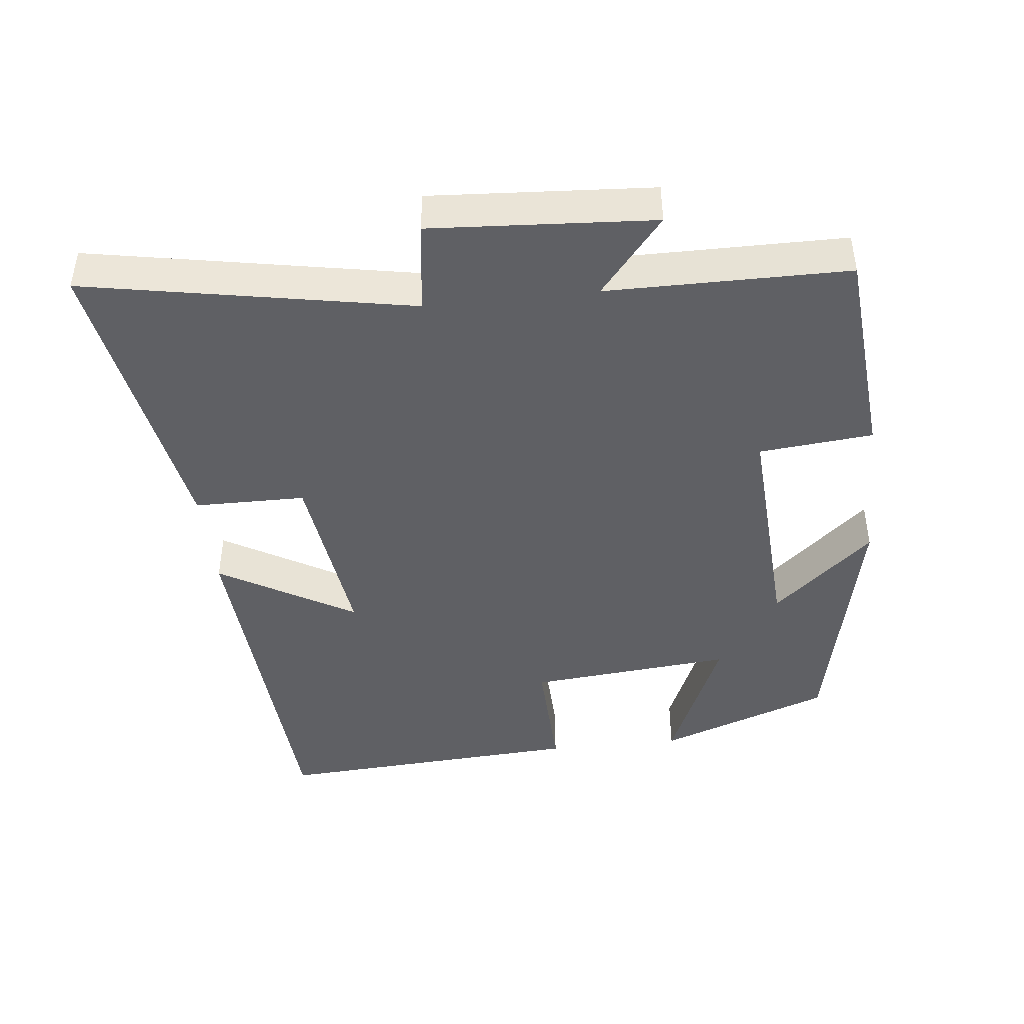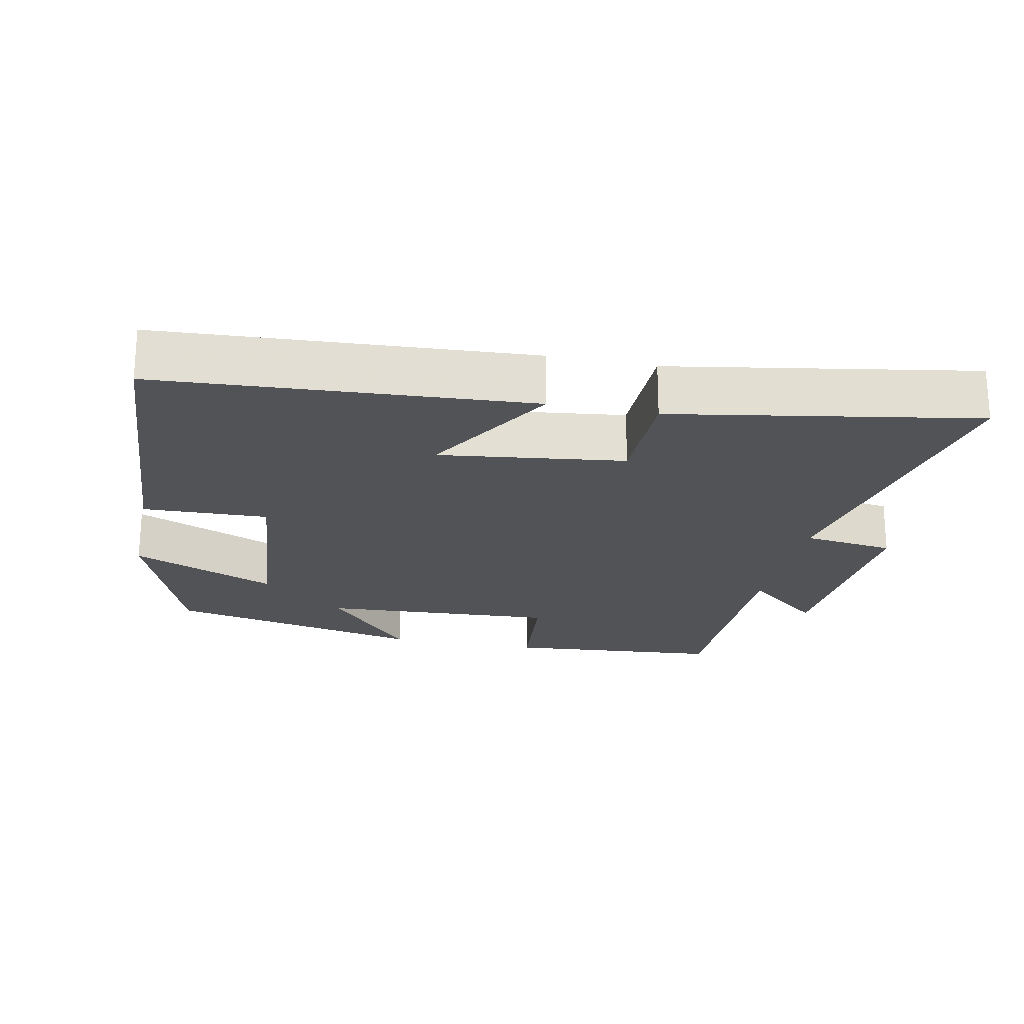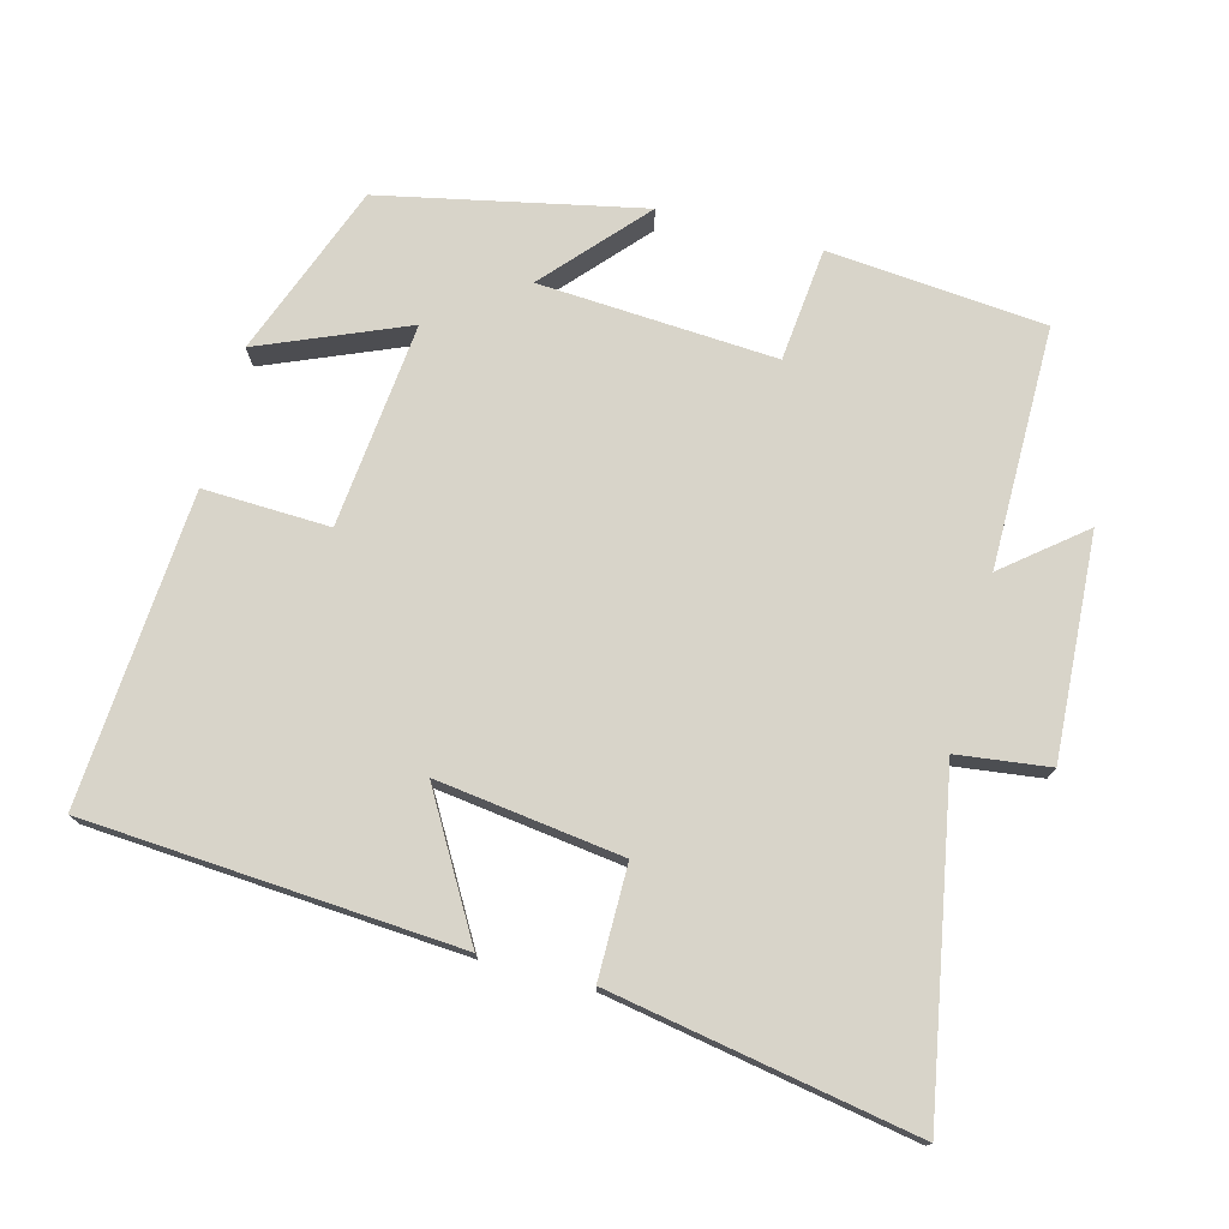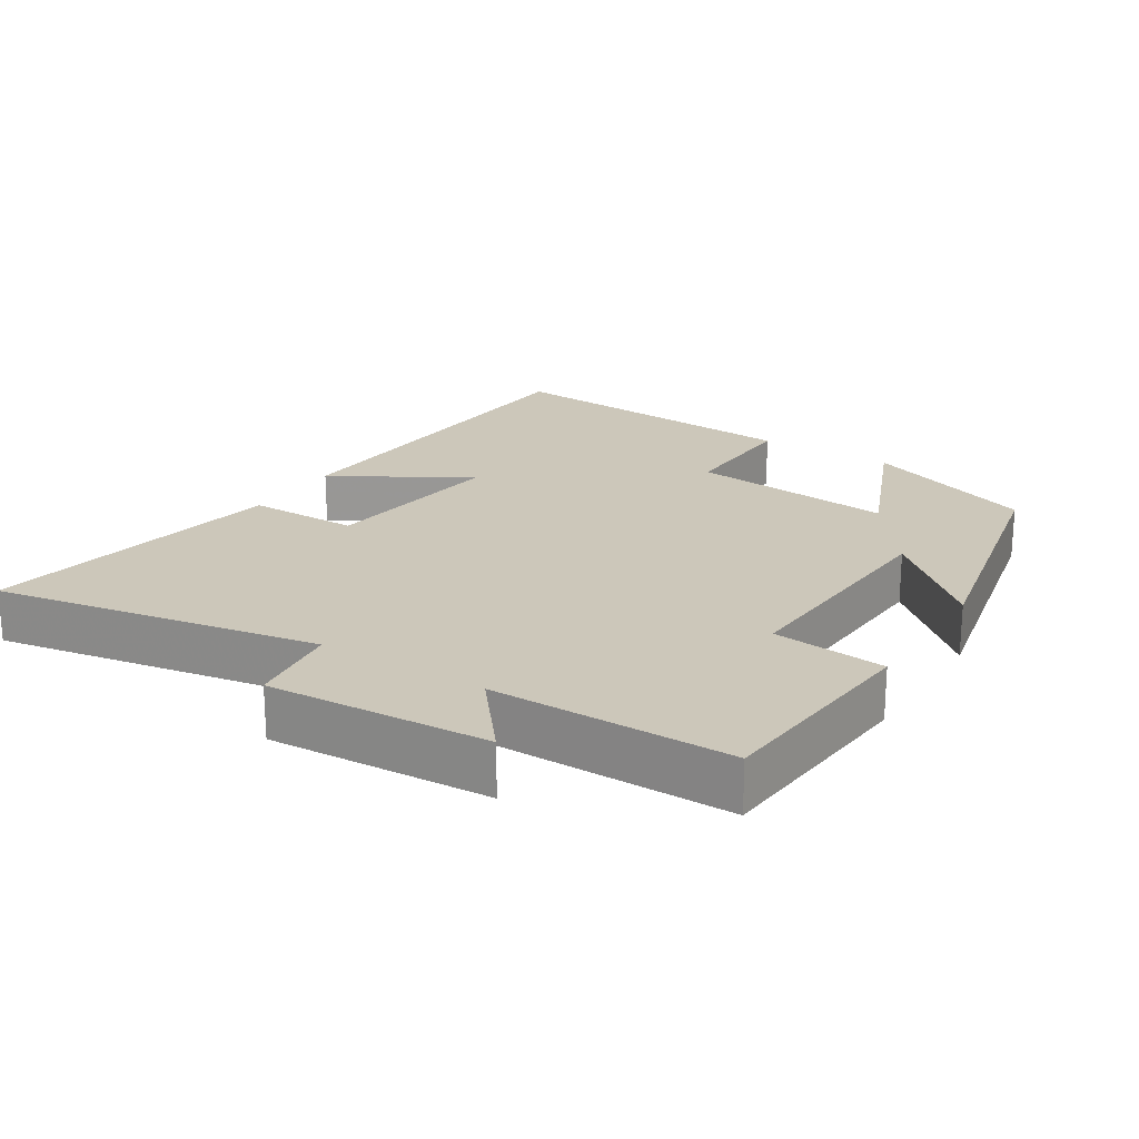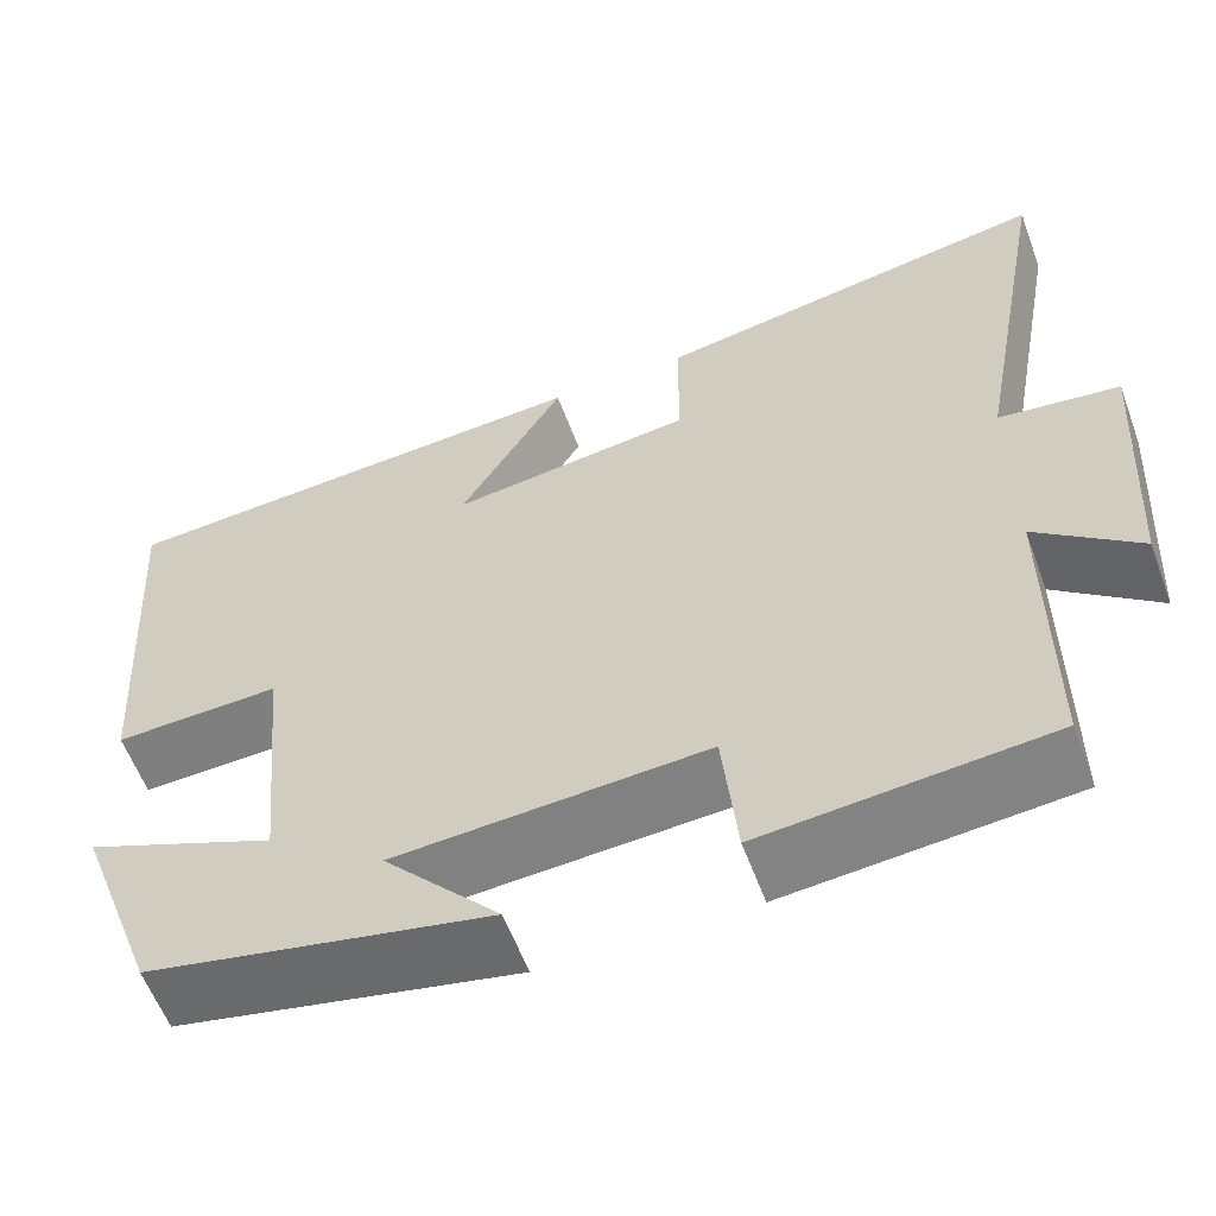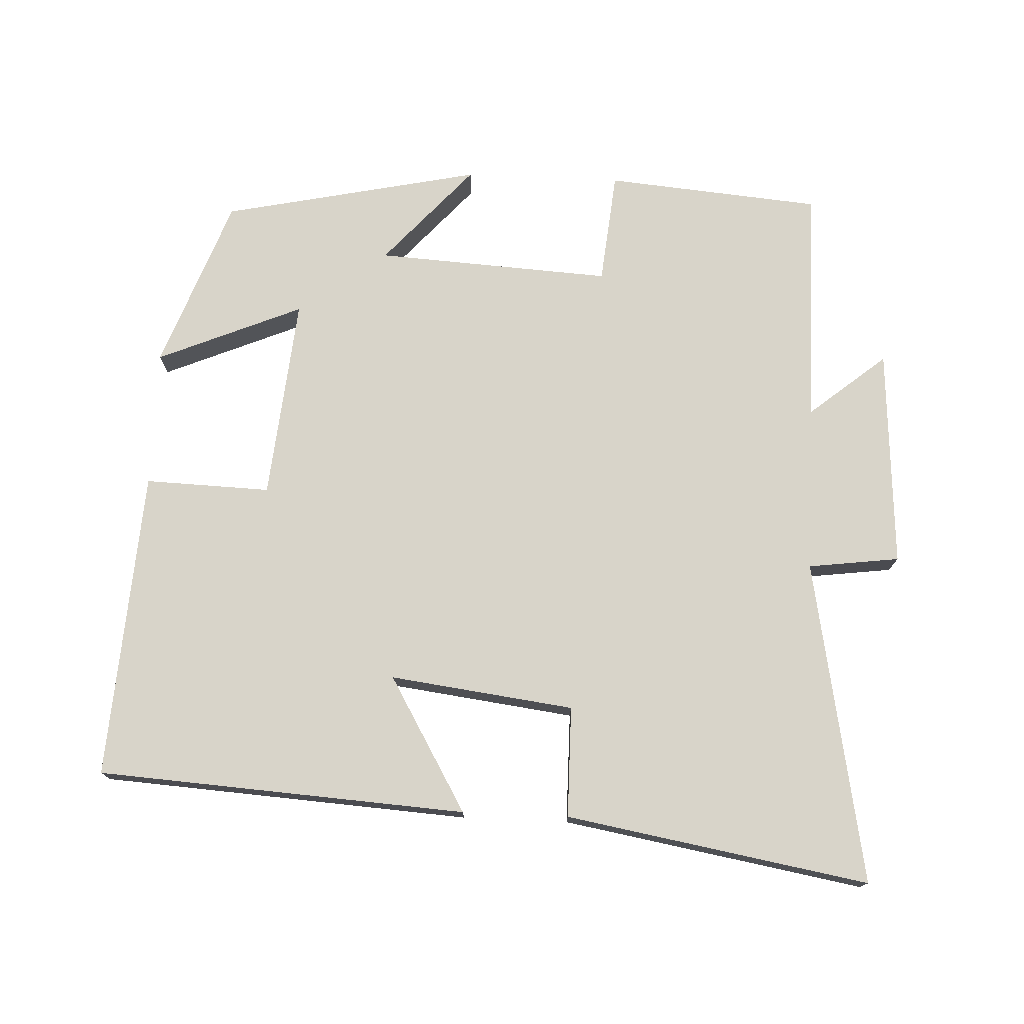
<metadata>
{"format":"obj","ext":"obj","renderer":"f3d","projection":"perspective","resolution":1024,"background":"white","views":[{"elev":-43.9,"azim":96.2,"up":"+Y"},{"elev":-22.0,"azim":-11.8,"up":"+Y"},{"elev":75.0,"azim":15.0,"up":"+Y"},{"elev":21.5,"azim":122.4,"up":"+Y"},{"elev":-58.9,"azim":20.3,"up":"+Z"},{"elev":75.0,"azim":2.5,"up":"+Y"}]}
</metadata>
<code>
v 0.499 0.07 -0.473
v 0.19 0.07 -0.5
v 0.174 0.07 -0.338
v -0.164 0.07 -0.358
v -0.038 0.07 -0.5
v -0.409 0.07 -0.421
v -0.5 0.07 -0.175
v -0.292 0.07 -0.263
v -0.32 0.07 0.029
v -0.5 0.07 0.023
v -0.529 0.07 0.466
v 0 0.07 0.5
v -0.113 0.07 0.307
v 0.151 0.07 0.341
v 0.152 0.07 0.5
v 0.586 0.07 0.576
v 0.5 0.07 0.112
v 0.631 0.07 0.095
v 0.611 0.07 -0.221
v 0.5 0.07 -0.13
v 0.499 0 -0.473
v 0.19 0 -0.5
v 0.174 0 -0.338
v -0.164 0 -0.358
v -0.038 0 -0.5
v -0.409 0 -0.421
v -0.5 0 -0.175
v -0.292 0 -0.263
v -0.32 0 0.029
v -0.5 0 0.023
v -0.529 0 0.466
v 0 0 0.5
v -0.113 0 0.307
v 0.151 0 0.341
v 0.152 0 0.5
v 0.586 0 0.576
v 0.5 0 0.112
v 0.631 0 0.095
v 0.611 0 -0.221
v 0.5 0 -0.13
f 17 18 19 20
f 17 20 1 2
f 14 15 16 17
f 13 14 17
f 10 11 12 13
f 9 10 13 17
f 8 9 17
f 5 6 7 8
f 4 5 8
f 3 4 8 17
f 2 3 17
f 40 39 38 37
f 22 21 40 37
f 37 36 35 34
f 37 34 33
f 33 32 31 30
f 37 33 30 29
f 37 29 28
f 28 27 26 25
f 28 25 24
f 37 28 24 23
f 37 23 22
f 1 21 22 2
f 2 22 23 3
f 3 23 24 4
f 4 24 25 5
f 5 25 26 6
f 6 26 27 7
f 7 27 28 8
f 8 28 29 9
f 9 29 30 10
f 10 30 31 11
f 11 31 32 12
f 12 32 33 13
f 13 33 34 14
f 14 34 35 15
f 15 35 36 16
f 16 36 37 17
f 17 37 38 18
f 18 38 39 19
f 19 39 40 20
f 20 40 21 1

</code>
